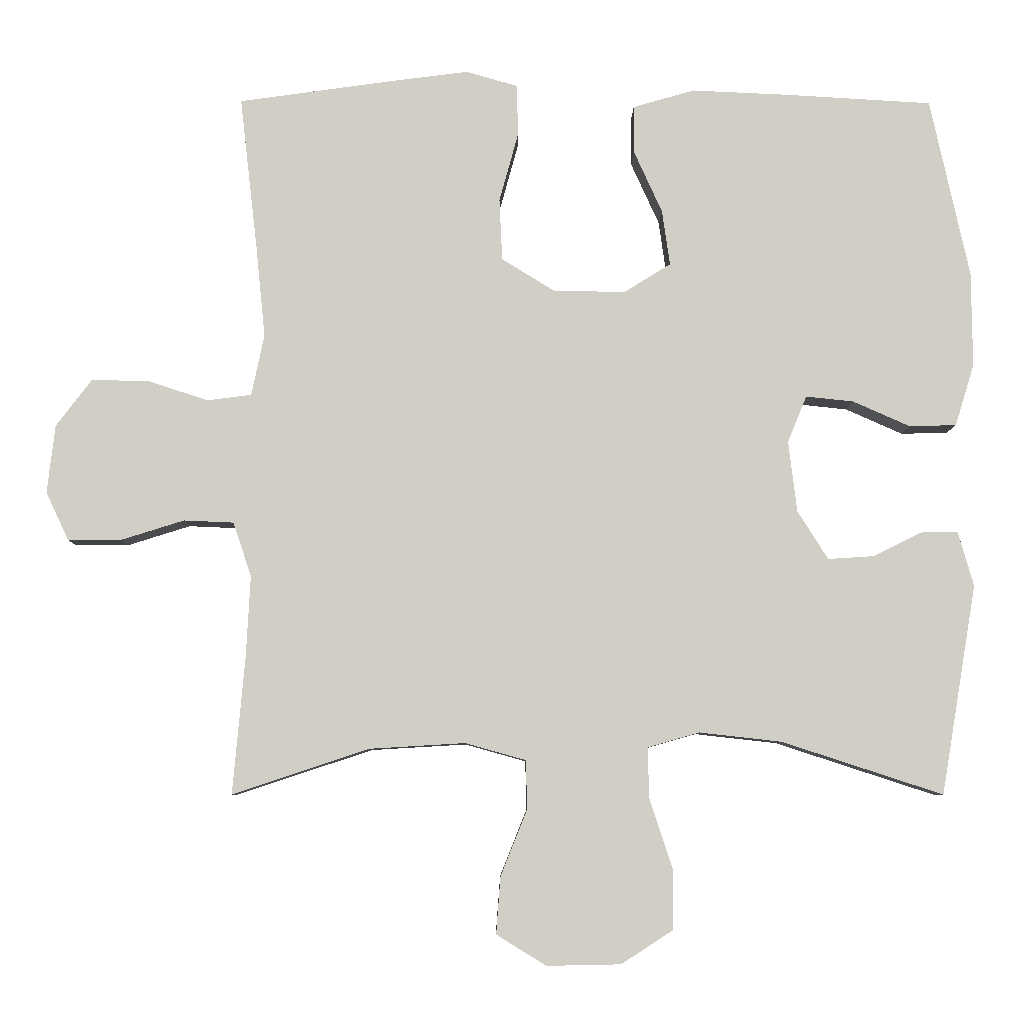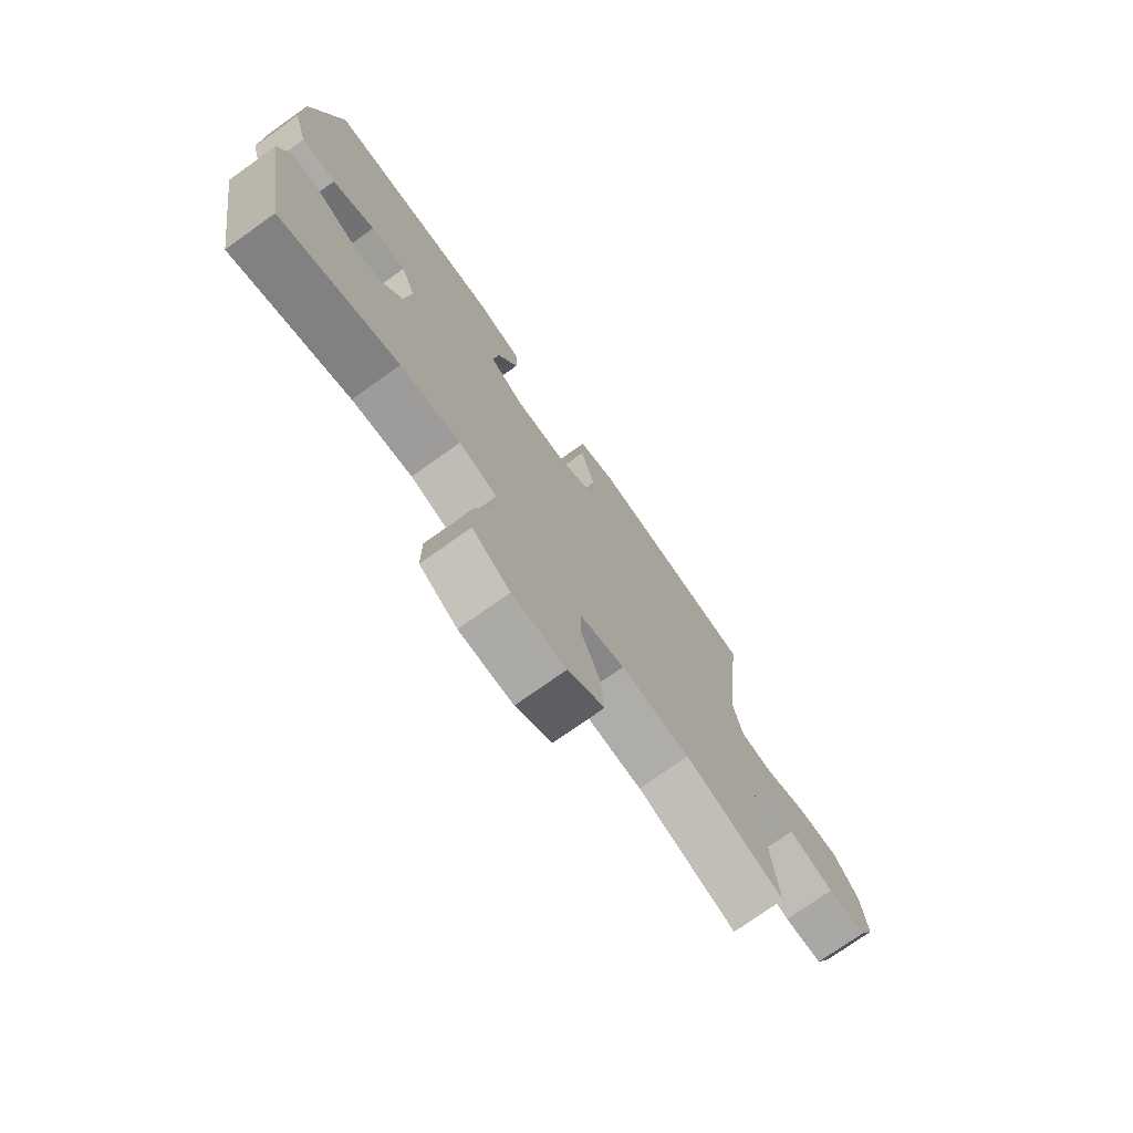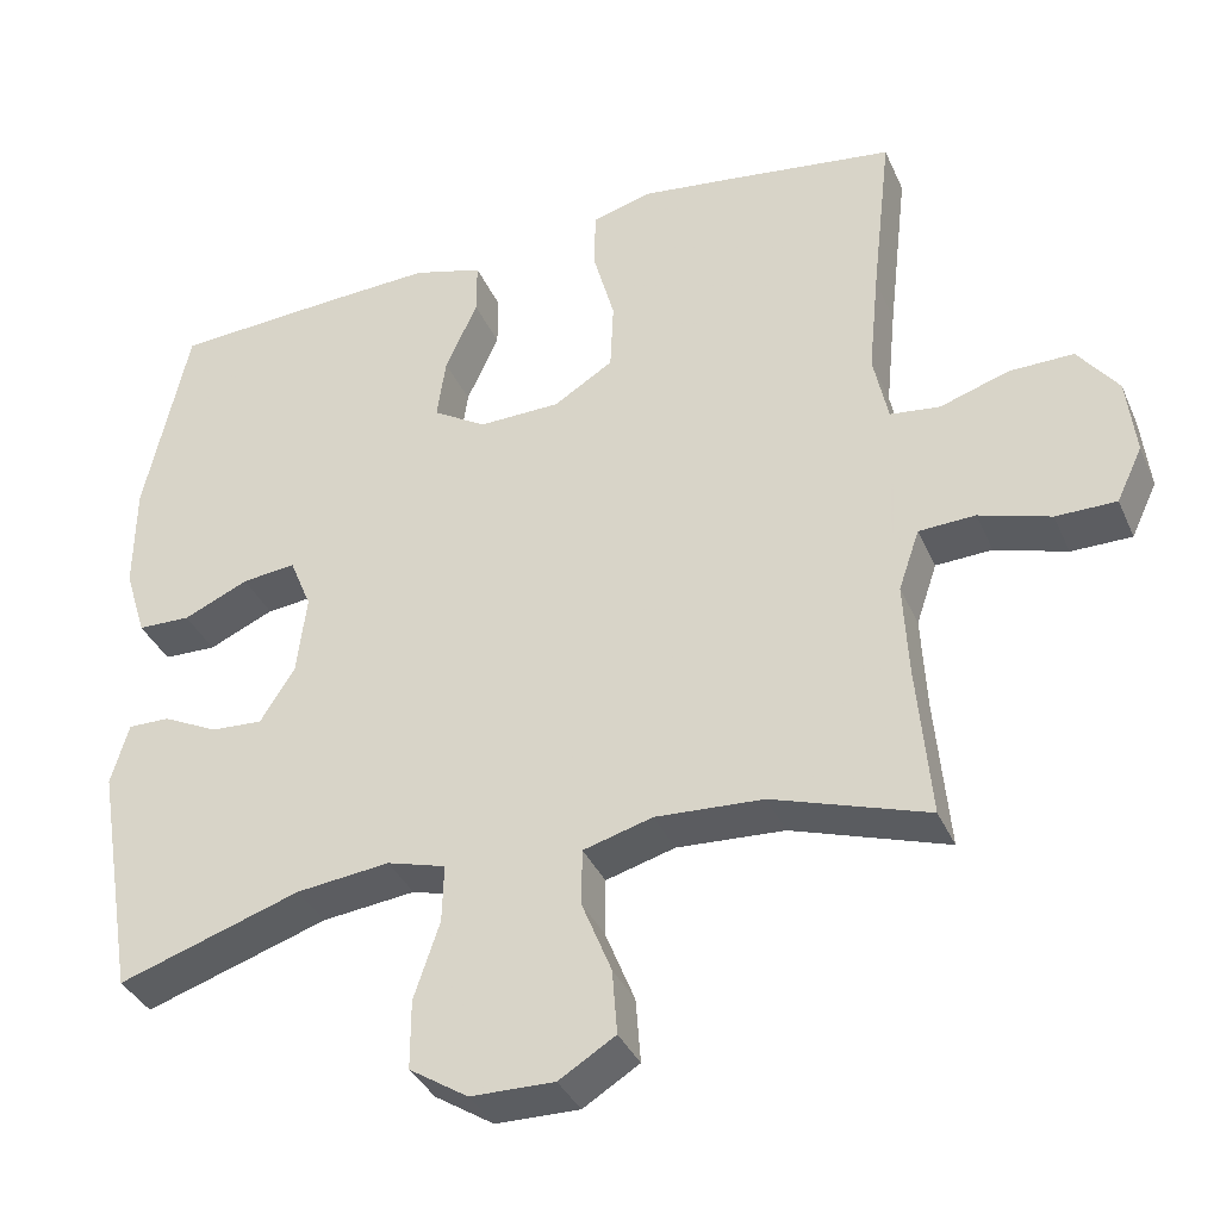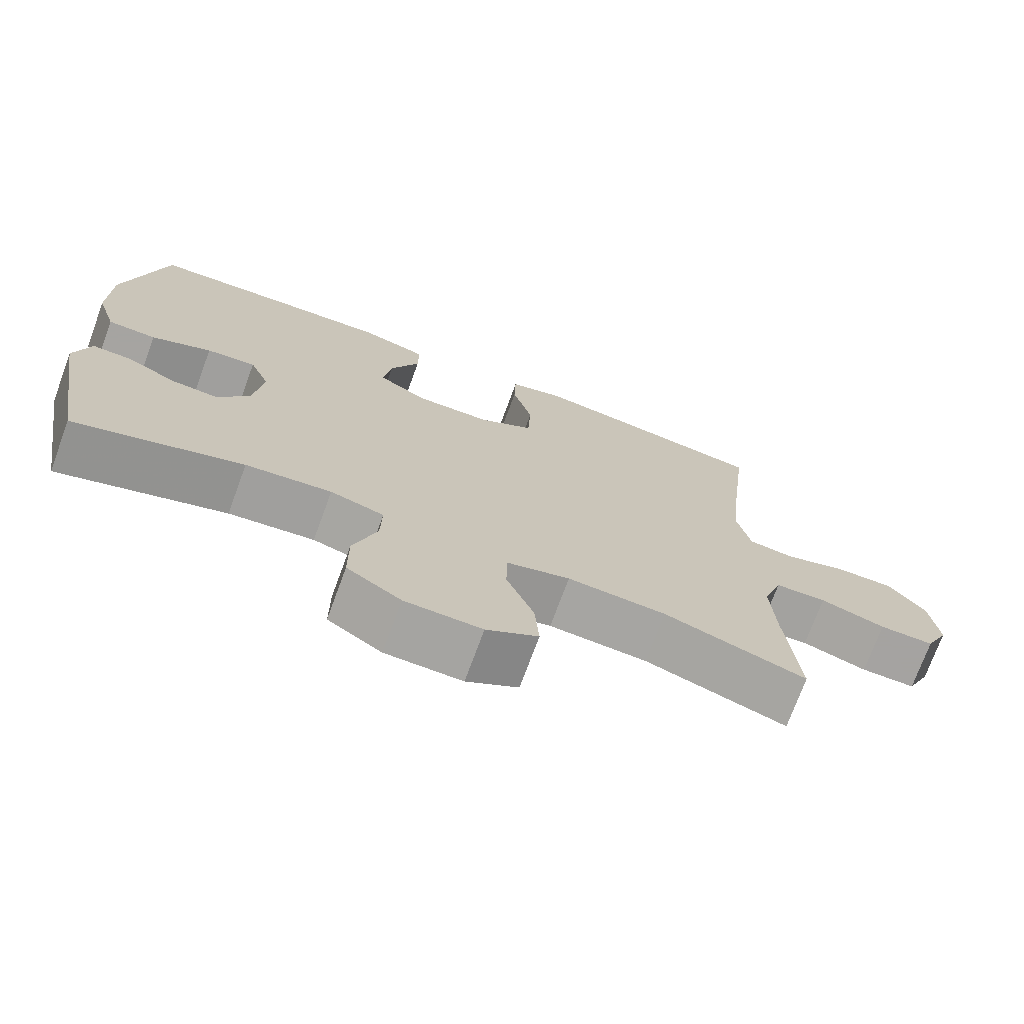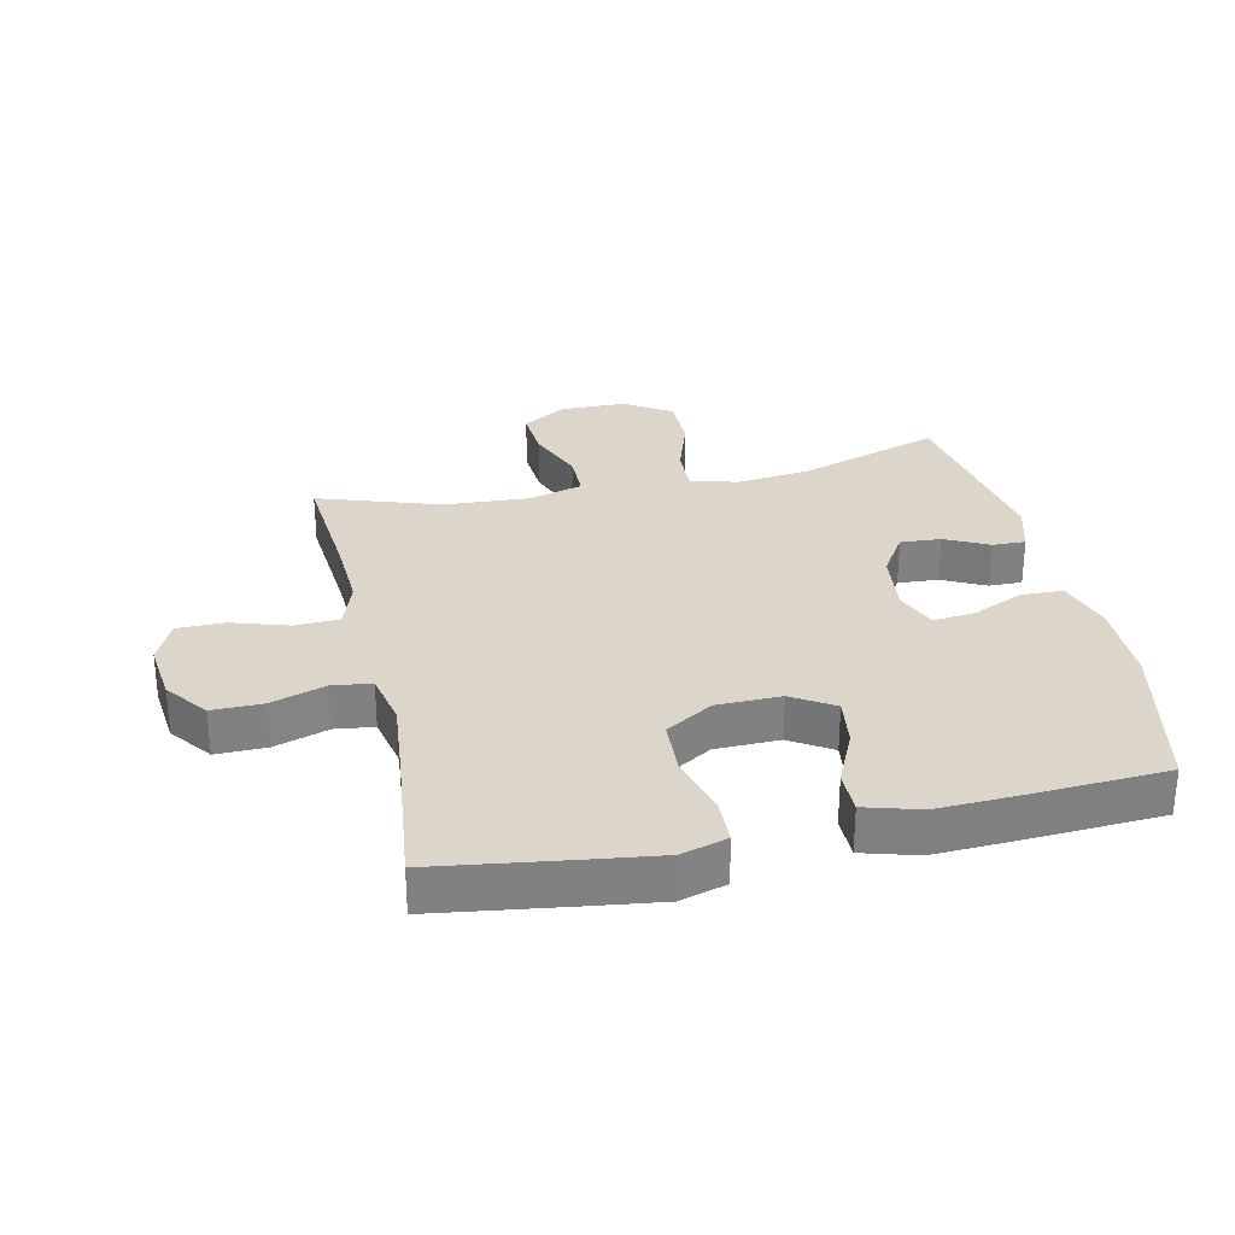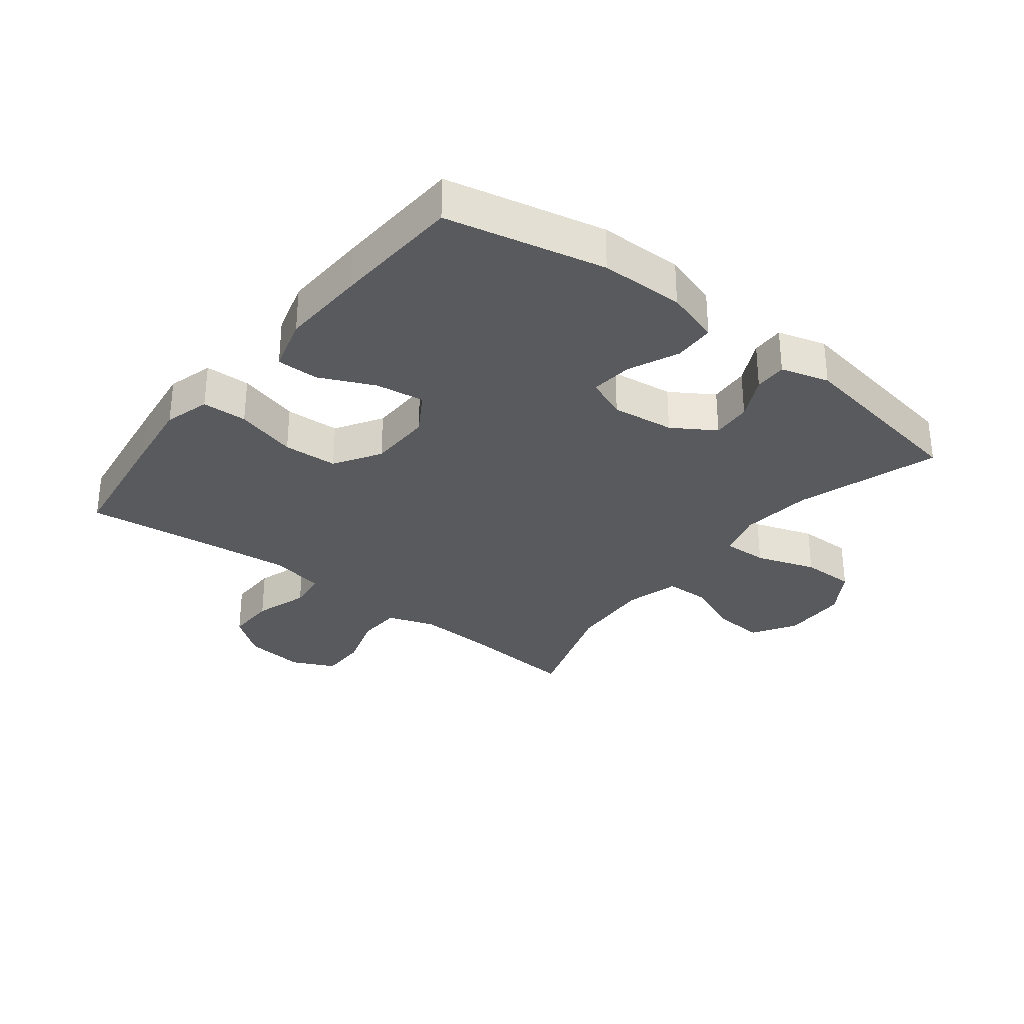
<metadata>
{"format":"obj","ext":"obj","renderer":"f3d","projection":"perspective","resolution":1024,"background":"white","views":[{"elev":-7.0,"azim":-0.6,"up":"+Z"},{"elev":-74.9,"azim":125.4,"up":"+Z"},{"elev":-36.5,"azim":-158.2,"up":"+Z"},{"elev":-73.1,"azim":159.8,"up":"+Z"},{"elev":29.9,"azim":-12.4,"up":"+Y"},{"elev":-31.2,"azim":52.1,"up":"+Y"}]}
</metadata>
<code>
v -0.5 0.07 0.5
v -0.287 0.07 0.53
v -0.173 0.07 0.545
v -0.1 0.07 0.524
v -0.098 0.07 0.452
v -0.125 0.07 0.354
v -0.121 0.07 0.267
v -0.047 0.07 0.221
v 0.055 0.07 0.219
v 0.121 0.07 0.26
v 0.11 0.07 0.338
v 0.07 0.07 0.426
v 0.07 0.07 0.493
v 0.157 0.07 0.518
v 0.293 0.07 0.512
v 0.5 0.07 0.5
v 0.555 0.07 0.247
v 0.556 0.07 0.113
v 0.529 0.07 0.026
v 0.463 0.07 0.024
v 0.382 0.07 0.06
v 0.315 0.07 0.067
v 0.288 0.07 0.001
v 0.3 0.07 -0.099
v 0.343 0.07 -0.167
v 0.407 0.07 -0.163
v 0.476 0.07 -0.129
v 0.528 0.07 -0.128
v 0.55 0.07 -0.205
v 0.5 0.07 -0.5
v 0.273 0.07 -0.426
v 0.157 0.07 -0.413
v 0.084 0.07 -0.434
v 0.086 0.07 -0.506
v 0.118 0.07 -0.602
v 0.118 0.07 -0.688
v 0.045 0.07 -0.735
v -0.059 0.07 -0.737
v -0.129 0.07 -0.694
v -0.123 0.07 -0.614
v -0.086 0.07 -0.522
v -0.087 0.07 -0.452
v -0.173 0.07 -0.428
v -0.307 0.07 -0.436
v -0.5 0.07 -0.5
v -0.483 0.07 -0.308
v -0.477 0.07 -0.192
v -0.503 0.07 -0.116
v -0.573 0.07 -0.113
v -0.662 0.07 -0.141
v -0.737 0.07 -0.141
v -0.769 0.07 -0.073
v -0.758 0.07 0.023
v -0.708 0.07 0.089
v -0.628 0.07 0.088
v -0.542 0.07 0.06
v -0.48 0.07 0.068
v -0.462 0.07 0.154
v -0.475 0.07 0.283
v -0.5 0 0.5
v -0.287 0 0.53
v -0.173 0 0.545
v -0.1 0 0.524
v -0.098 0 0.452
v -0.125 0 0.354
v -0.121 0 0.267
v -0.047 0 0.221
v 0.055 0 0.219
v 0.121 0 0.26
v 0.11 0 0.338
v 0.07 0 0.426
v 0.07 0 0.493
v 0.157 0 0.518
v 0.293 0 0.512
v 0.5 0 0.5
v 0.555 0 0.247
v 0.556 0 0.113
v 0.529 0 0.026
v 0.463 0 0.024
v 0.382 0 0.06
v 0.315 0 0.067
v 0.288 0 0.001
v 0.3 0 -0.099
v 0.343 0 -0.167
v 0.407 0 -0.163
v 0.476 0 -0.129
v 0.528 0 -0.128
v 0.55 0 -0.205
v 0.5 0 -0.5
v 0.273 0 -0.426
v 0.157 0 -0.413
v 0.084 0 -0.434
v 0.086 0 -0.506
v 0.118 0 -0.602
v 0.118 0 -0.688
v 0.045 0 -0.735
v -0.059 0 -0.737
v -0.129 0 -0.694
v -0.123 0 -0.614
v -0.086 0 -0.522
v -0.087 0 -0.452
v -0.173 0 -0.428
v -0.307 0 -0.436
v -0.5 0 -0.5
v -0.483 0 -0.308
v -0.477 0 -0.192
v -0.503 0 -0.116
v -0.573 0 -0.113
v -0.662 0 -0.141
v -0.737 0 -0.141
v -0.769 0 -0.073
v -0.758 0 0.023
v -0.708 0 0.089
v -0.628 0 0.088
v -0.542 0 0.06
v -0.48 0 0.068
v -0.462 0 0.154
v -0.475 0 0.283
f 53 54 55 56
f 53 56 57
f 52 53 57
f 49 50 51 52
f 48 49 52 57
f 47 48 57 58
f 44 45 46
f 43 44 46 47
f 42 43 47 58
f 38 39 40 41
f 38 41 42
f 37 38 42
f 34 35 36 37
f 33 34 37 42
f 32 33 42 58
f 28 29 30 31
f 26 27 28 31
f 25 26 31 32
f 24 25 32 58
f 18 19 20 21
f 18 21 22
f 17 18 22
f 16 17 22
f 15 16 22
f 14 15 22 23
f 11 12 13 14
f 10 11 14 23
f 3 4 5 6
f 3 6 7
f 59 1 2 3
f 59 3 7
f 58 59 7 8
f 24 58 8 9
f 9 10 23 24
f 115 114 113 112
f 116 115 112
f 116 112 111
f 111 110 109 108
f 116 111 108 107
f 117 116 107 106
f 105 104 103
f 106 105 103 102
f 117 106 102 101
f 100 99 98 97
f 101 100 97
f 101 97 96
f 96 95 94 93
f 101 96 93 92
f 117 101 92 91
f 90 89 88 87
f 90 87 86 85
f 91 90 85 84
f 117 91 84 83
f 80 79 78 77
f 81 80 77
f 81 77 76
f 81 76 75
f 81 75 74
f 82 81 74 73
f 73 72 71 70
f 82 73 70 69
f 65 64 63 62
f 66 65 62
f 62 61 60 118
f 66 62 118
f 67 66 118 117
f 68 67 117 83
f 83 82 69 68
f 1 60 61 2
f 2 61 62 3
f 3 62 63 4
f 4 63 64 5
f 5 64 65 6
f 6 65 66 7
f 7 66 67 8
f 8 67 68 9
f 9 68 69 10
f 10 69 70 11
f 11 70 71 12
f 12 71 72 13
f 13 72 73 14
f 14 73 74 15
f 15 74 75 16
f 16 75 76 17
f 17 76 77 18
f 18 77 78 19
f 19 78 79 20
f 20 79 80 21
f 21 80 81 22
f 22 81 82 23
f 23 82 83 24
f 24 83 84 25
f 25 84 85 26
f 26 85 86 27
f 27 86 87 28
f 28 87 88 29
f 29 88 89 30
f 30 89 90 31
f 31 90 91 32
f 32 91 92 33
f 33 92 93 34
f 34 93 94 35
f 35 94 95 36
f 36 95 96 37
f 37 96 97 38
f 38 97 98 39
f 39 98 99 40
f 40 99 100 41
f 41 100 101 42
f 42 101 102 43
f 43 102 103 44
f 44 103 104 45
f 45 104 105 46
f 46 105 106 47
f 47 106 107 48
f 48 107 108 49
f 49 108 109 50
f 50 109 110 51
f 51 110 111 52
f 52 111 112 53
f 53 112 113 54
f 54 113 114 55
f 55 114 115 56
f 56 115 116 57
f 57 116 117 58
f 58 117 118 59
f 59 118 60 1

</code>
